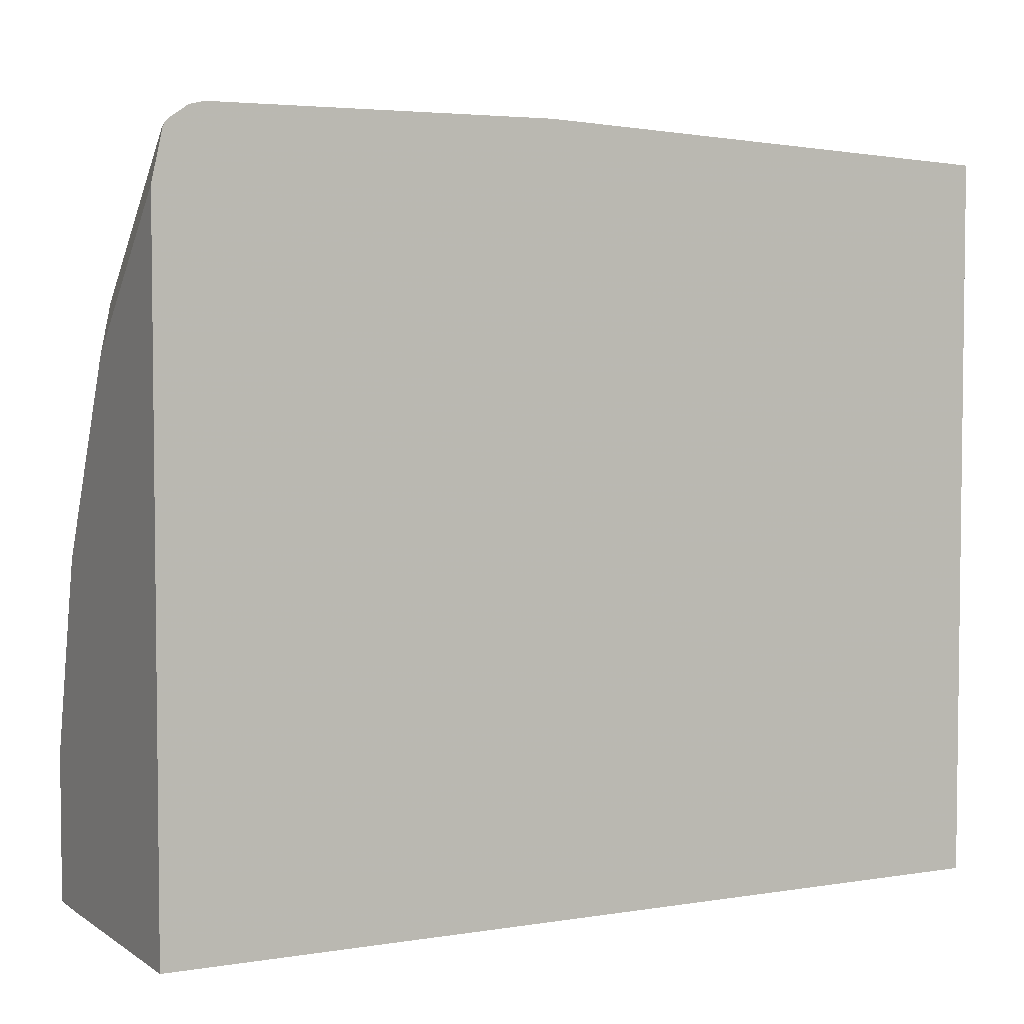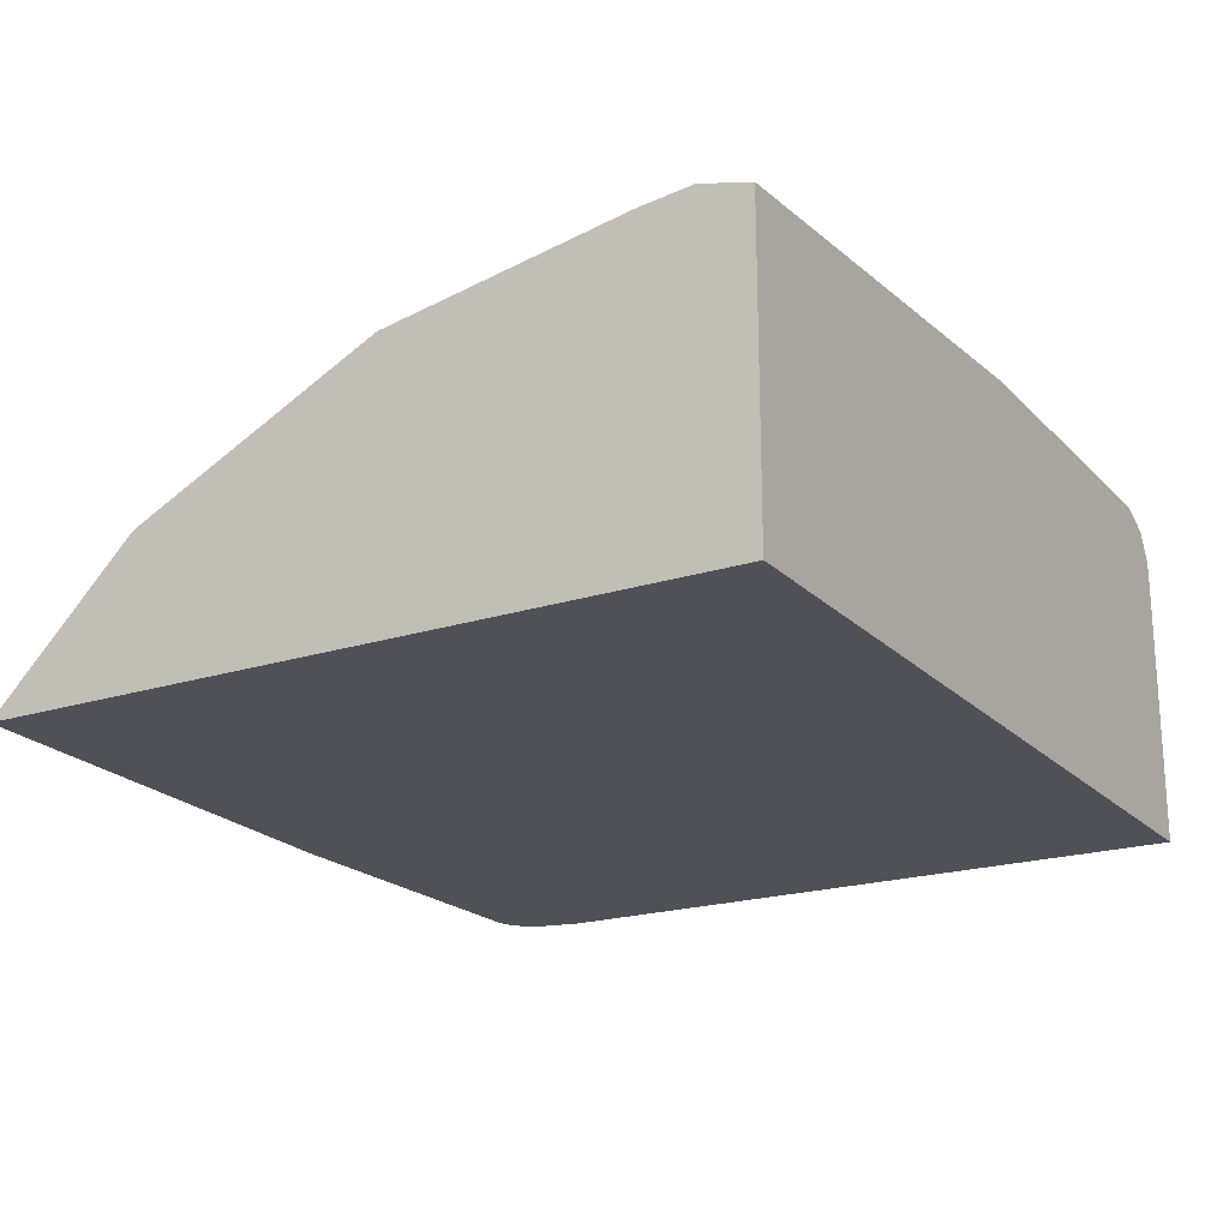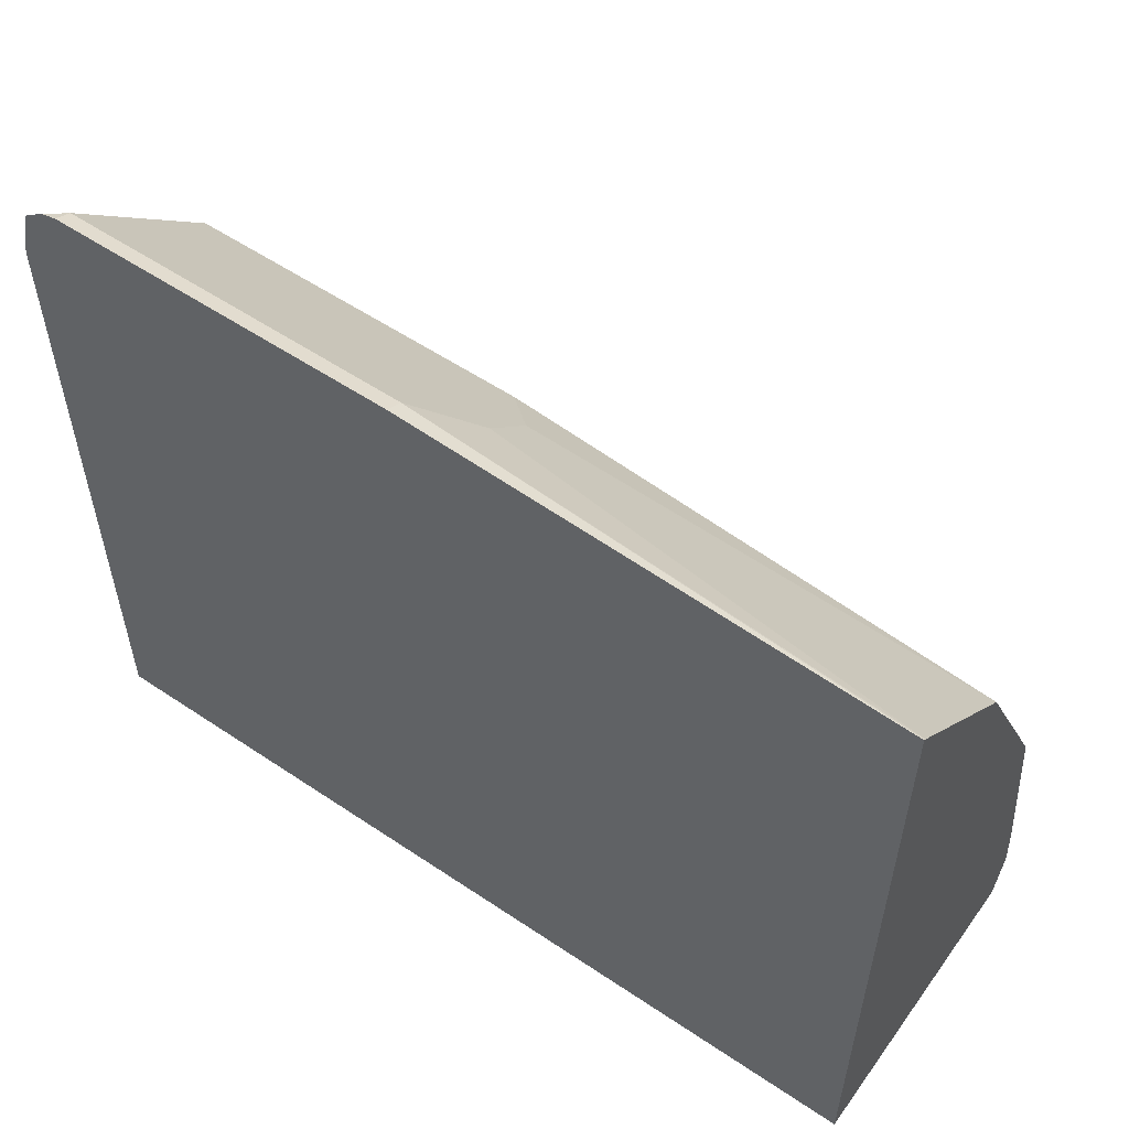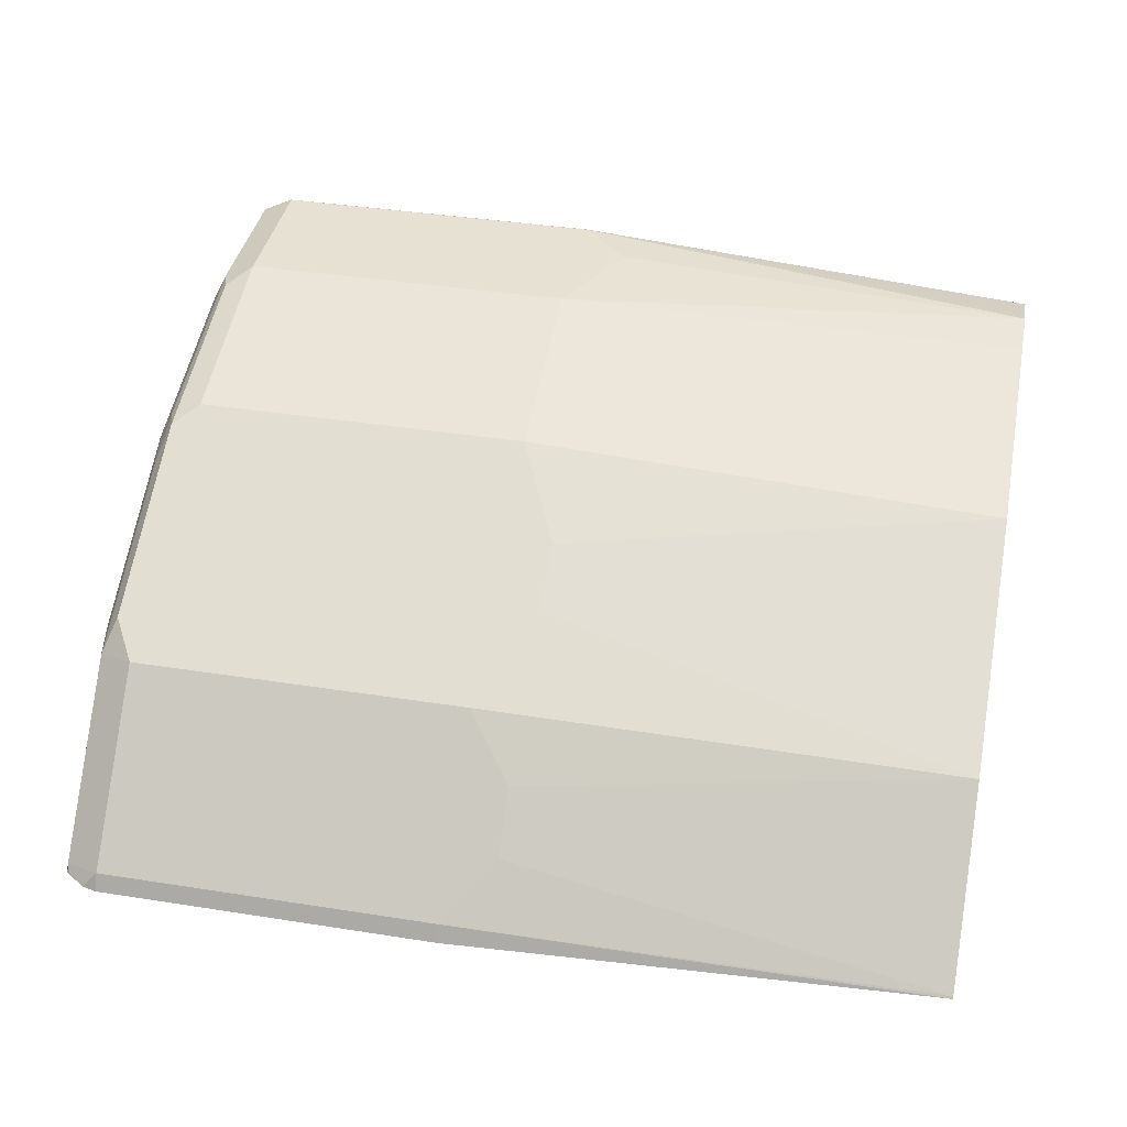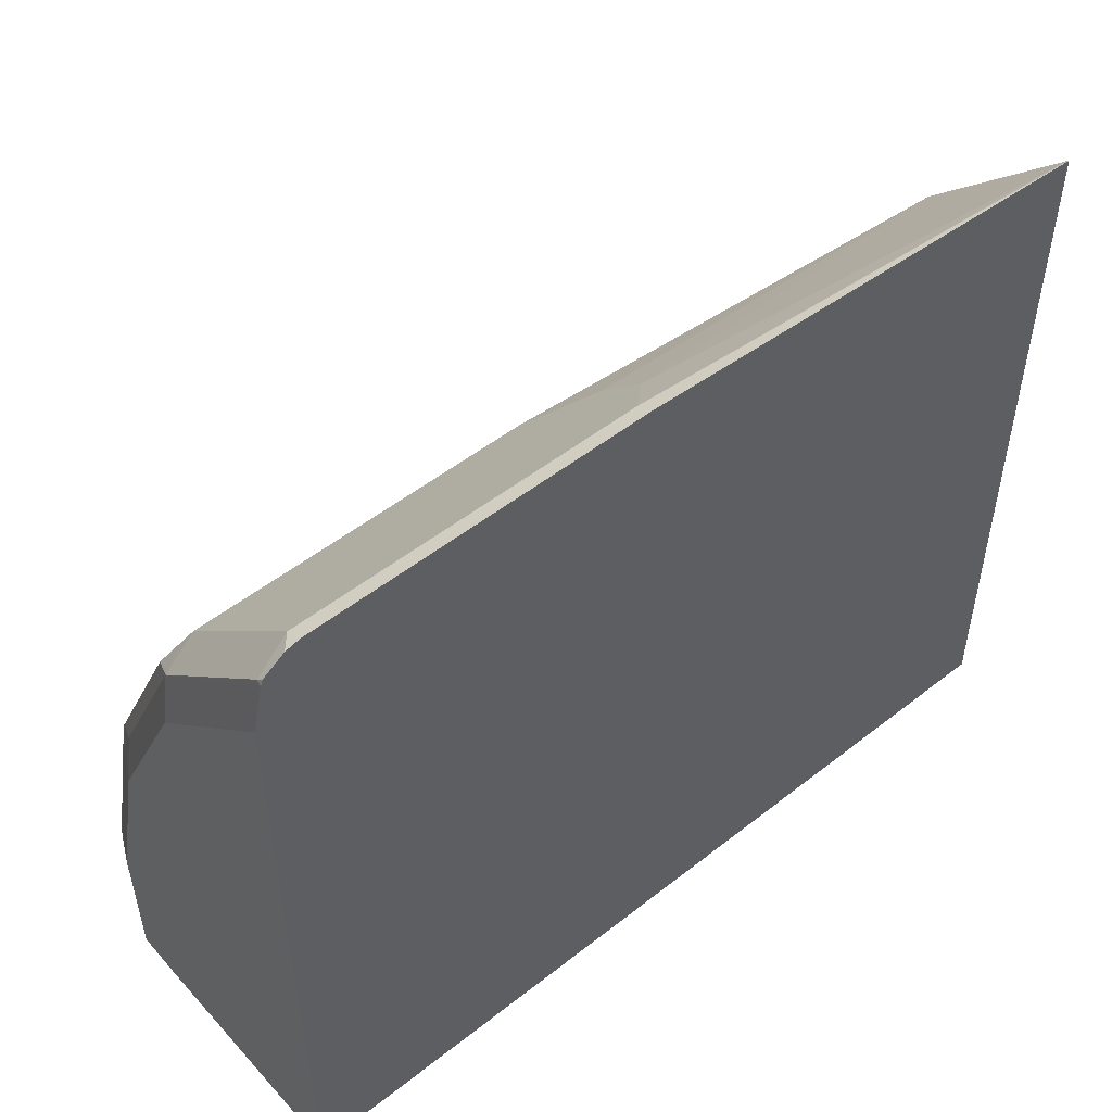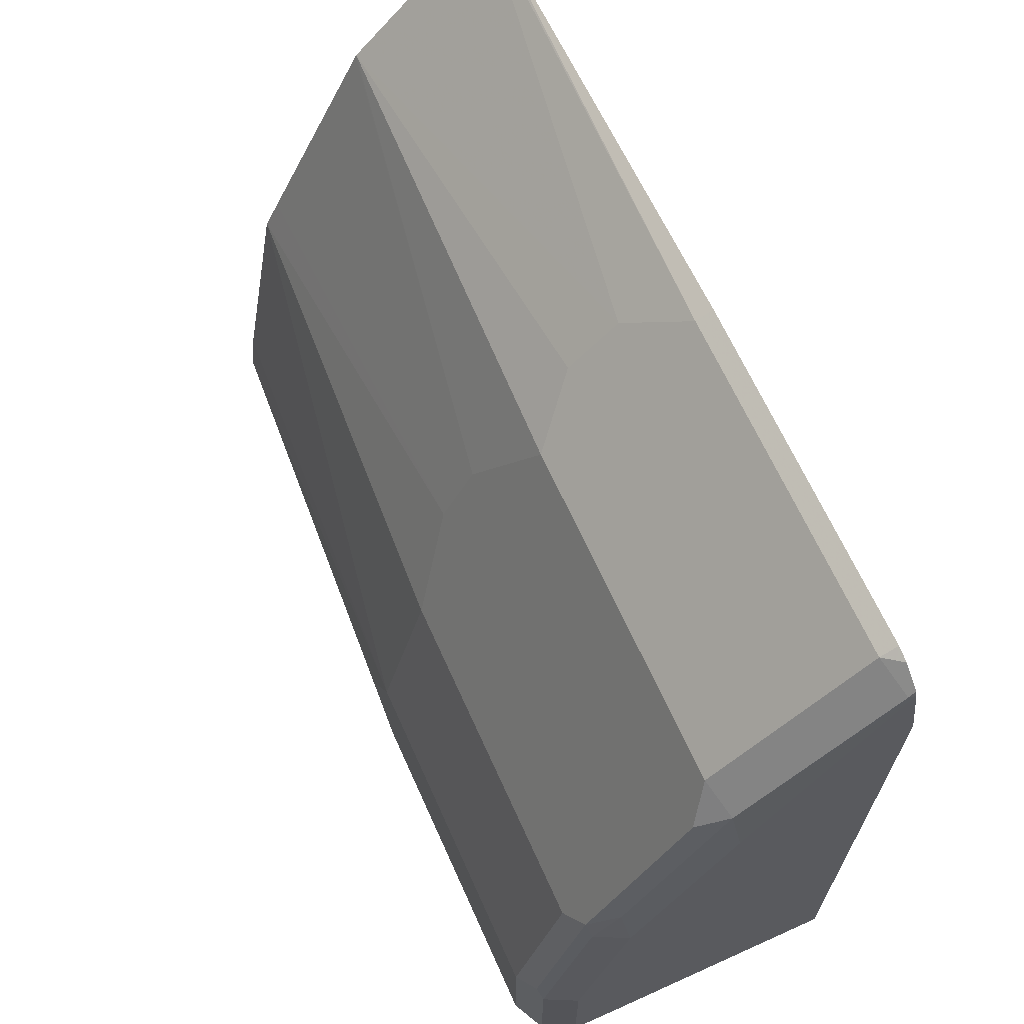
<metadata>
{"format":"obj","ext":"obj","renderer":"f3d","projection":"perspective","resolution":1024,"background":"white","views":[{"elev":4.2,"azim":-27.7,"up":"+Z"},{"elev":-20.4,"azim":120.5,"up":"+Y"},{"elev":55.9,"azim":35.2,"up":"+Z"},{"elev":38.7,"azim":11.2,"up":"+Y"},{"elev":51.1,"azim":-40.5,"up":"+Z"},{"elev":66.5,"azim":-114.3,"up":"+Z"}]}
</metadata>
<code>
v -0.3559 0.2465 -0.01947
v -0.5416 0.2615 -0.01865
v -0.3559 0.2466 -0.01933
v -0.3559 0.1305 -0.01947
v -0.542 0.2611 -0.01947
v -0.523 0.2615 2.657e-05
v -0.3559 0.2516 2.657e-05
v -0.3559 0.2505 -0.004437
v -0.6724 0.2615 -0.01865
v -0.3559 0.1305 0.261
v -0.6911 0.1305 -0.01947
v -0.6728 0.2611 -0.01947
v -0.5416 0.2615 0.03738
v -0.3559 0.2494 0.01973
v -0.6844 0.2553 -0.01947
v -0.6848 0.2553 -0.01865
v -0.6724 0.2615 0.03738
v -0.3559 0.1313 0.2604
v -0.5416 0.137 0.2677
v -0.5416 0.1305 0.2709
v -0.6911 0.1305 0.243
v -0.6911 0.2241 -0.01947
v -0.5416 0.2428 0.1121
v -0.3559 0.2329 0.1121
v -0.685 0.255 -0.01947
v -0.6911 0.2428 -0.01865
v -0.6848 0.2553 0.03738
v -0.6817 0.2568 0.0467
v -0.6724 0.2428 0.1121
v -0.3559 0.1861 0.2058
v -0.523 0.1556 0.249
v -0.6724 0.137 0.2677
v -0.523 0.1743 0.2303
v -0.5416 0.193 0.2117
v -0.6724 0.1305 0.2709
v -0.687 0.1305 0.2615
v -0.6911 0.1307 0.2428
v -0.6907 0.2428 -0.01947
v -0.523 0.2117 0.1743
v -0.523 0.2241 0.1494
v -0.3559 0.2271 0.1237
v -0.6906 0.2436 -0.01947
v -0.6911 0.2428 0.03738
v -0.6848 0.2366 0.1121
v -0.6817 0.2381 0.1214
v -0.6724 0.193 0.2117
v -0.3559 0.1864 0.2051
v -0.6779 0.1305 0.2695
v -0.6864 0.1704 0.2241
v -0.6864 0.1331 0.2615
v -0.6861 0.1305 0.2636
v -0.6864 0.1891 0.2054
v -0.6911 0.1868 0.1868
v -0.6911 0.1681 0.2054
v -0.6911 0.2241 0.1121
v -0.6864 0.2265 0.1307
v -0.6817 0.2008 0.1961
v -0.6847 0.1305 0.2649
f 22 26 38
f 27 44 45
f 26 42 38
f 24 40 41
f 23 40 24
f 27 43 55
f 23 39 40
f 23 34 39
f 23 46 34
f 23 29 46
f 27 45 28
f 25 42 26
f 19 32 35
f 19 46 32
f 19 34 46
f 19 33 34
f 19 31 33
f 19 35 20
f 18 31 19
f 18 30 31
f 17 45 29
f 17 28 45
f 17 27 28
f 27 55 44
f 16 43 27
f 21 36 37
f 29 45 46
f 39 41 40
f 30 39 34
f 16 26 43
f 52 55 53
f 52 56 55
f 50 51 58
f 48 50 58
f 46 52 49
f 46 57 52
f 45 52 57
f 45 56 52
f 45 57 46
f 44 55 56
f 44 56 45
f 39 47 41
f 36 54 37
f 36 53 54
f 36 52 53
f 36 49 52
f 36 50 49
f 36 51 50
f 32 50 48
f 32 49 50
f 32 46 49
f 32 48 35
f 30 33 31
f 30 34 33
f 30 47 39
f 16 25 26
f 15 25 16
f 13 29 23
f 2 12 9
f 2 5 12
f 2 8 3
f 2 7 8
f 2 6 7
f 1 5 2
f 1 12 5
f 1 15 12
f 1 25 15
f 1 42 25
f 1 38 42
f 2 9 17
f 1 22 38
f 1 10 4
f 1 18 10
f 1 30 18
f 1 47 30
f 1 41 47
f 1 24 41
f 1 14 24
f 1 7 14
f 1 8 7
f 1 3 8
f 1 2 3
f 1 11 22
f 2 17 13
f 1 4 11
f 4 10 20
f 2 13 6
f 13 17 29
f 13 24 14
f 13 23 24
f 11 26 22
f 11 43 26
f 11 55 43
f 11 54 53
f 11 37 54
f 11 21 37
f 10 19 20
f 10 18 19
f 11 53 55
f 9 16 27
f 4 20 35
f 9 27 17
f 4 35 48
f 4 48 58
f 4 58 51
f 4 36 21
f 4 51 36
f 6 13 7
f 7 13 14
f 9 12 15
f 9 15 16
f 4 21 11

</code>
